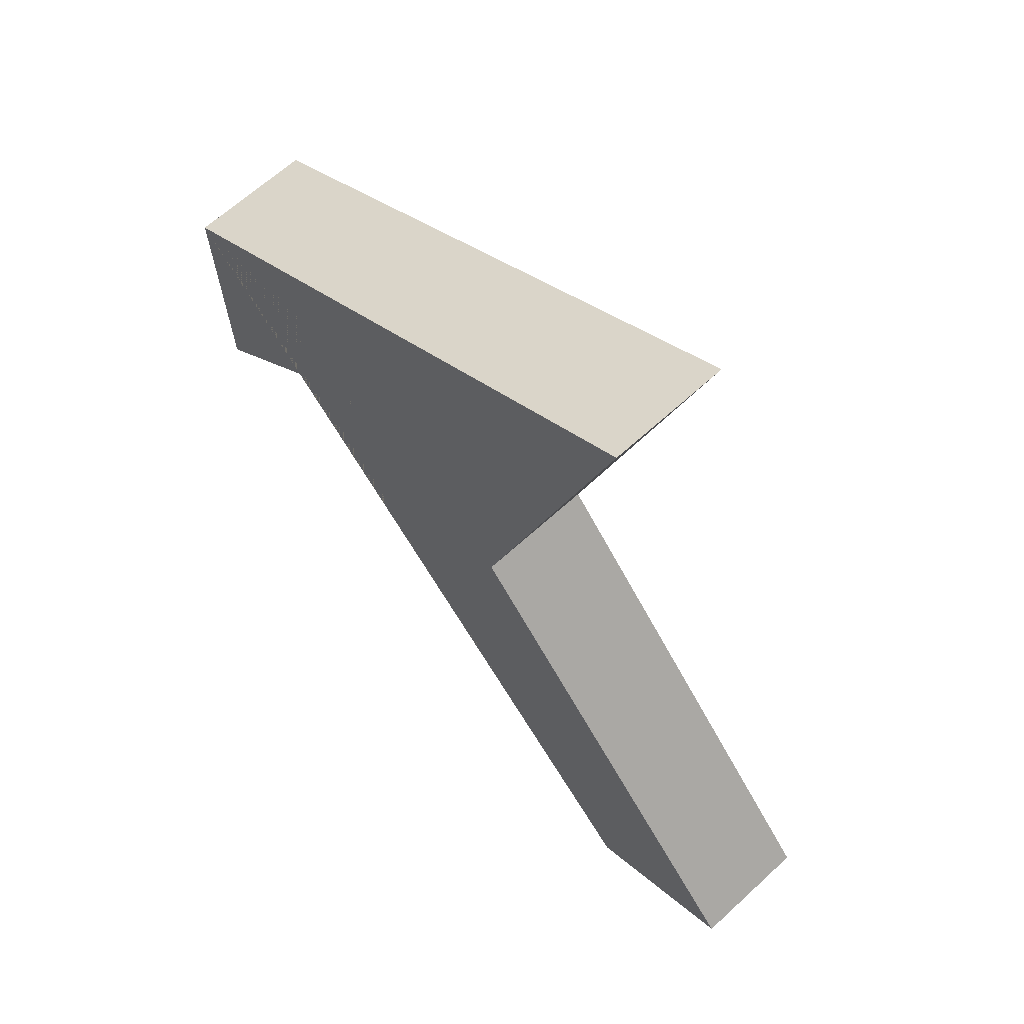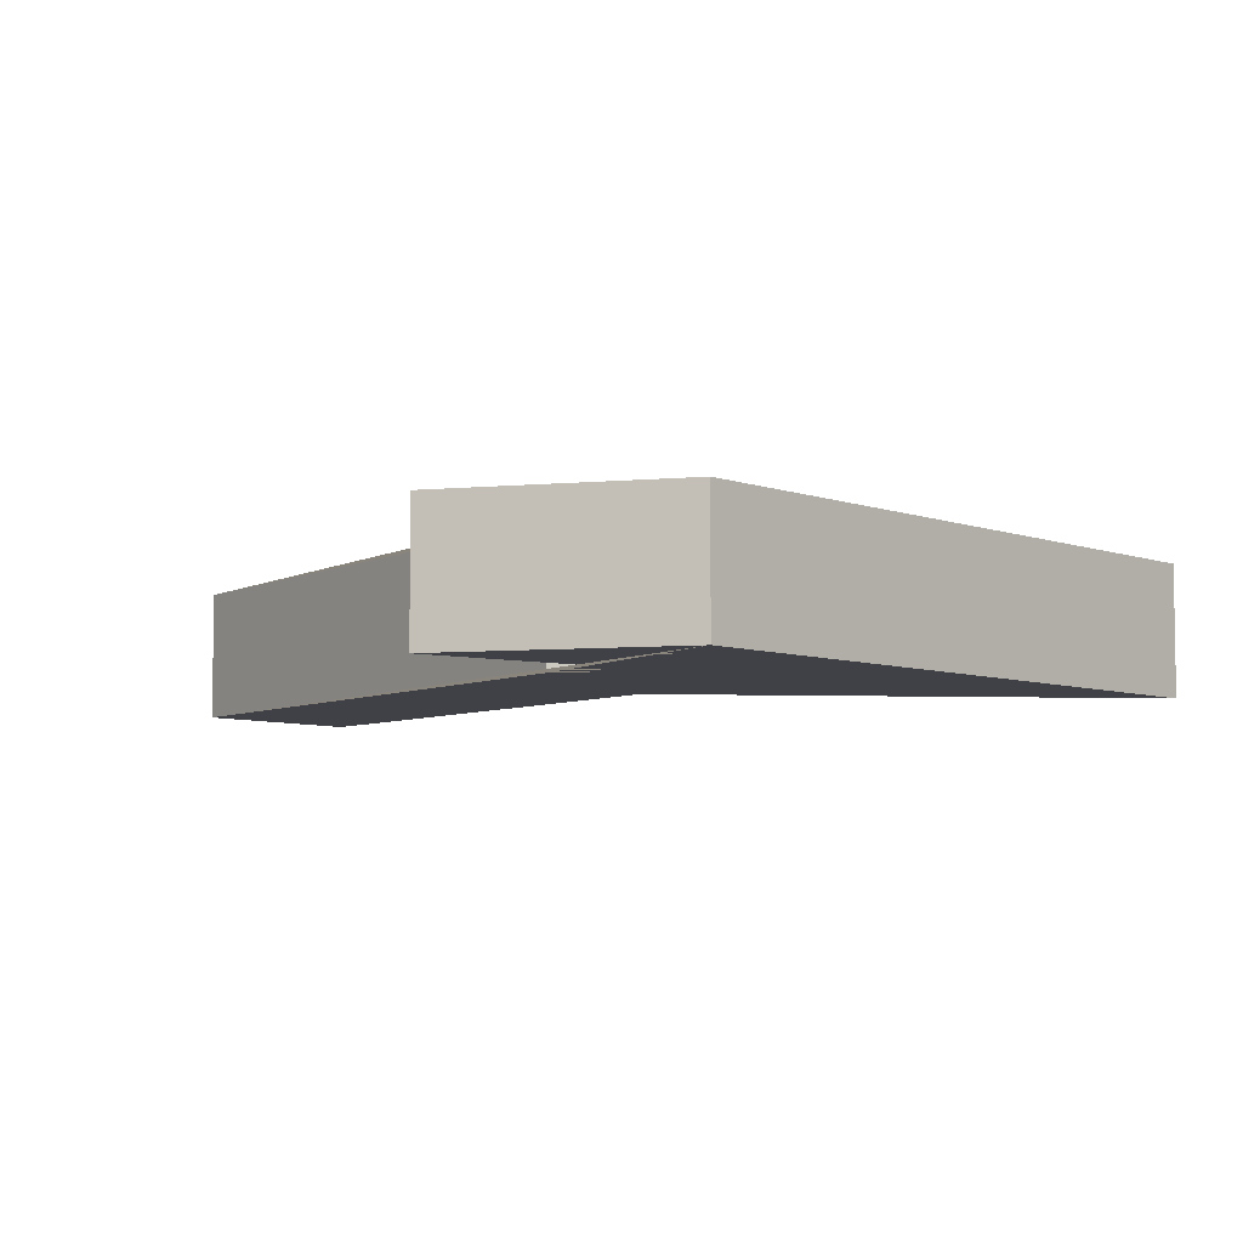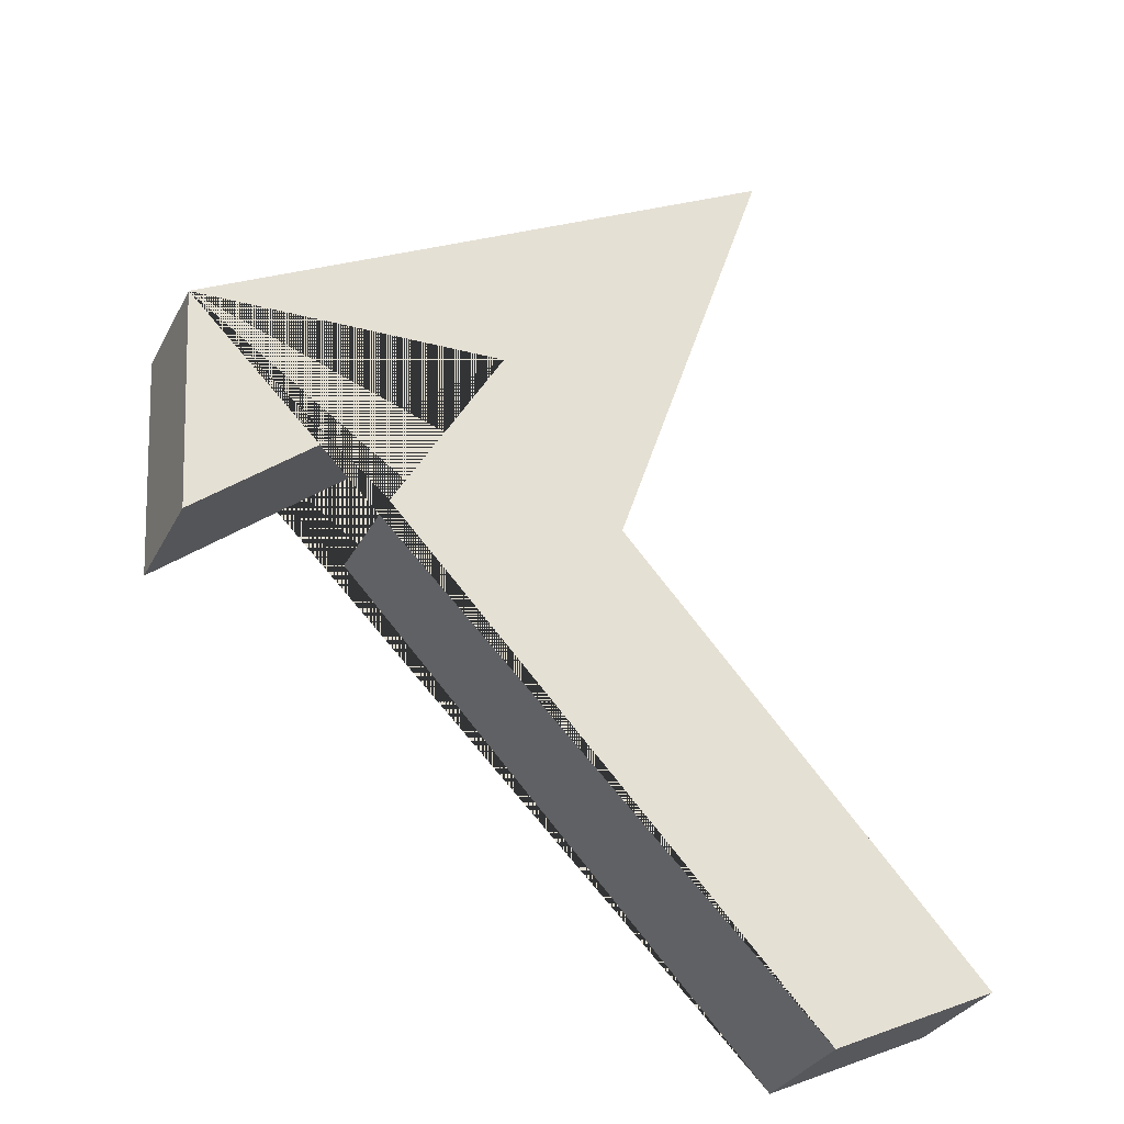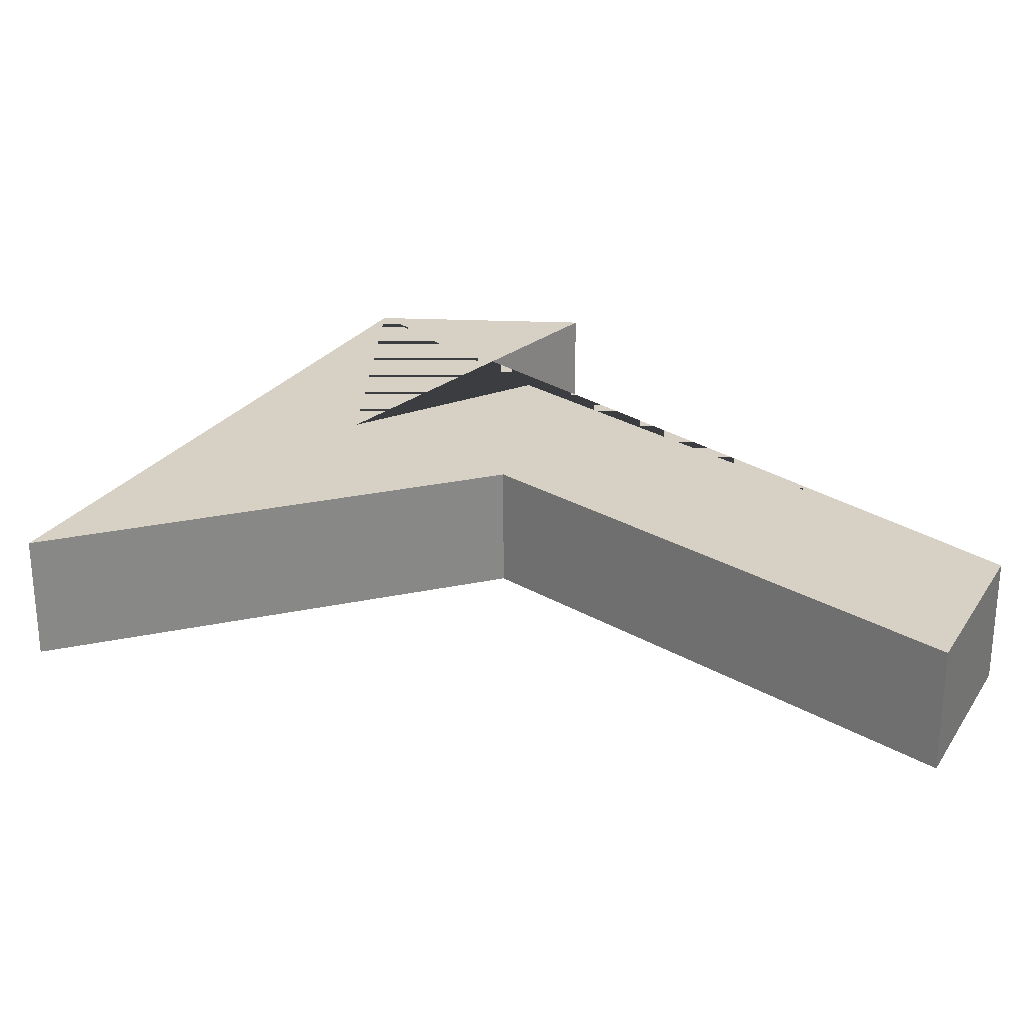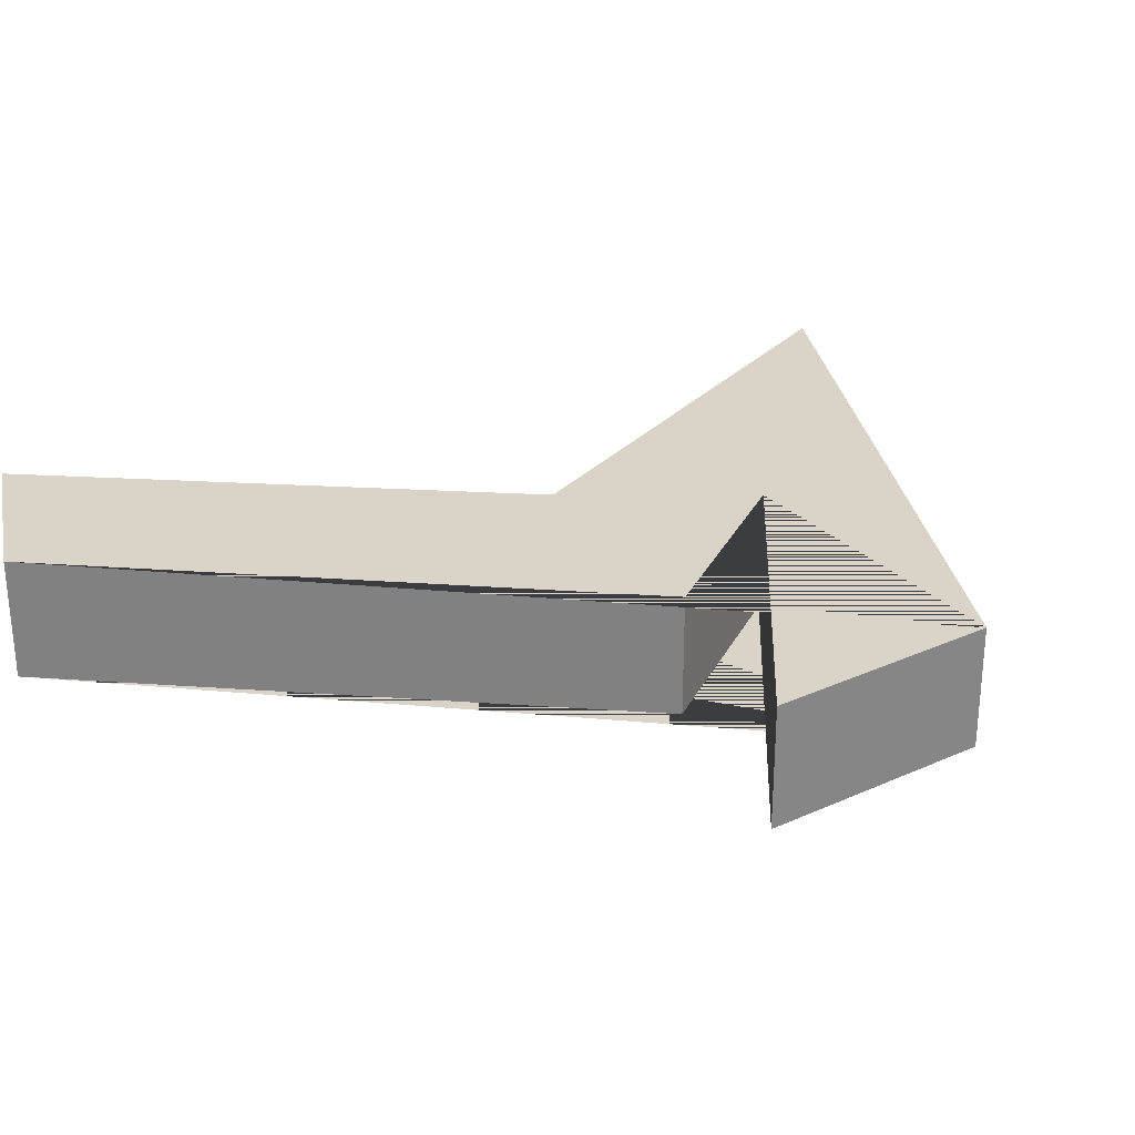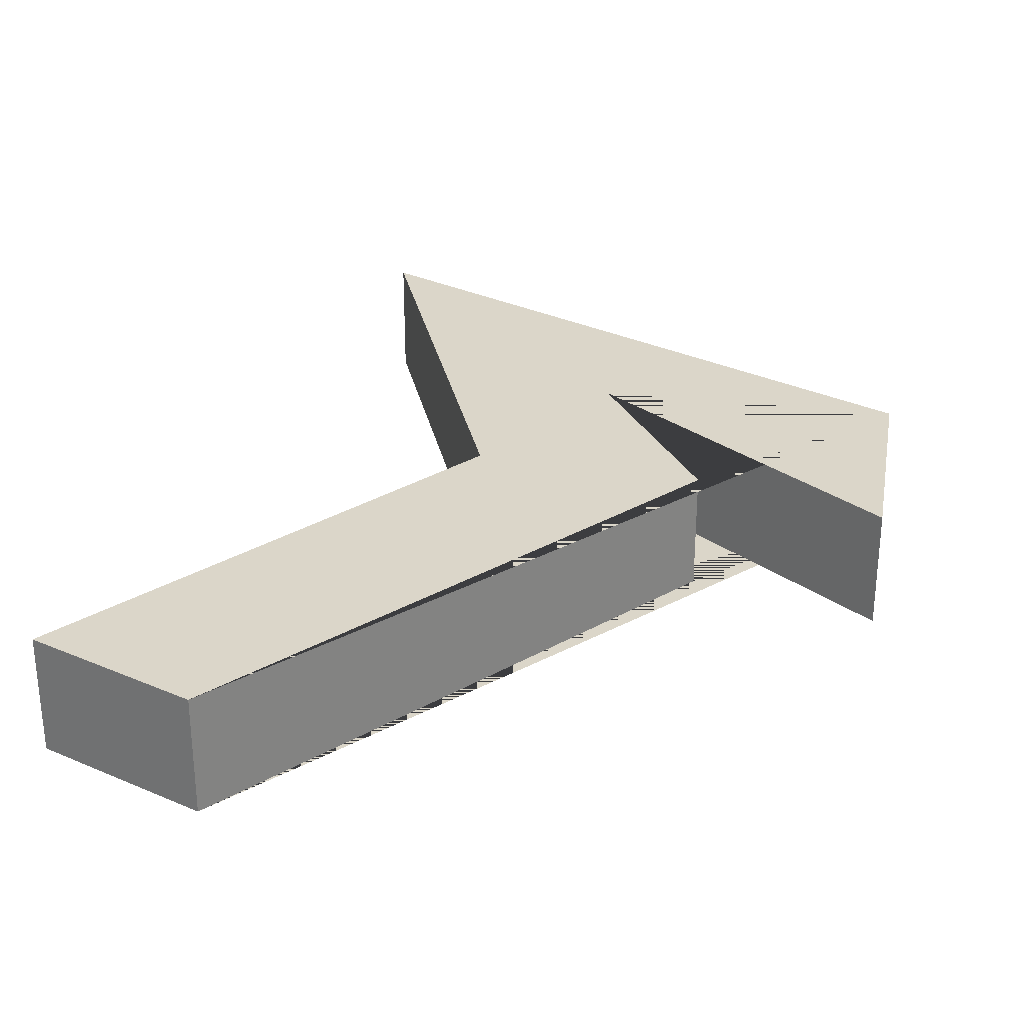
<metadata>
{"format":"obj","ext":"obj","renderer":"f3d","projection":"perspective","resolution":1024,"background":"white","views":[{"elev":63.8,"azim":-133.0,"up":"+Y"},{"elev":-6.0,"azim":102.9,"up":"+Z"},{"elev":-31.5,"azim":156.4,"up":"+Y"},{"elev":26.9,"azim":-89.6,"up":"+Z"},{"elev":28.7,"azim":52.8,"up":"+Z"},{"elev":29.8,"azim":6.8,"up":"+Z"}]}
</metadata>
<code>
g default
v 6.26 1.269 0
v 6.196 0.1399 0
v 4.747 1.333 0
v 5.28 0.4169 0
v 3.192 -1.799 0
v 2.382 -1.415 0
v 4.151 0.5447 0
v 3.384 2.803 0
v 3.384 2.803 0
v 6.26 1.269 -0.6
v 6.196 0.1399 -0.6
v 4.747 1.333 -0.6
v 5.28 0.4169 -0.6
v 3.192 -1.799 -0.6
v 2.382 -1.415 -0.6
v 4.151 0.5447 -0.6
v 3.384 2.803 -0.6
v 3.384 2.803 -0.6
g polySurface2
f 10 11 12 13 14 15 16 17 18
f 1 9 8 7 6 5 4 3 2
f 1 2 11 10
f 2 3 12 11
f 3 4 13 12
f 4 5 14 13
f 5 6 15 14
f 6 7 16 15
f 7 8 17 16
f 8 9 18 17
f 9 1 10 18

</code>
